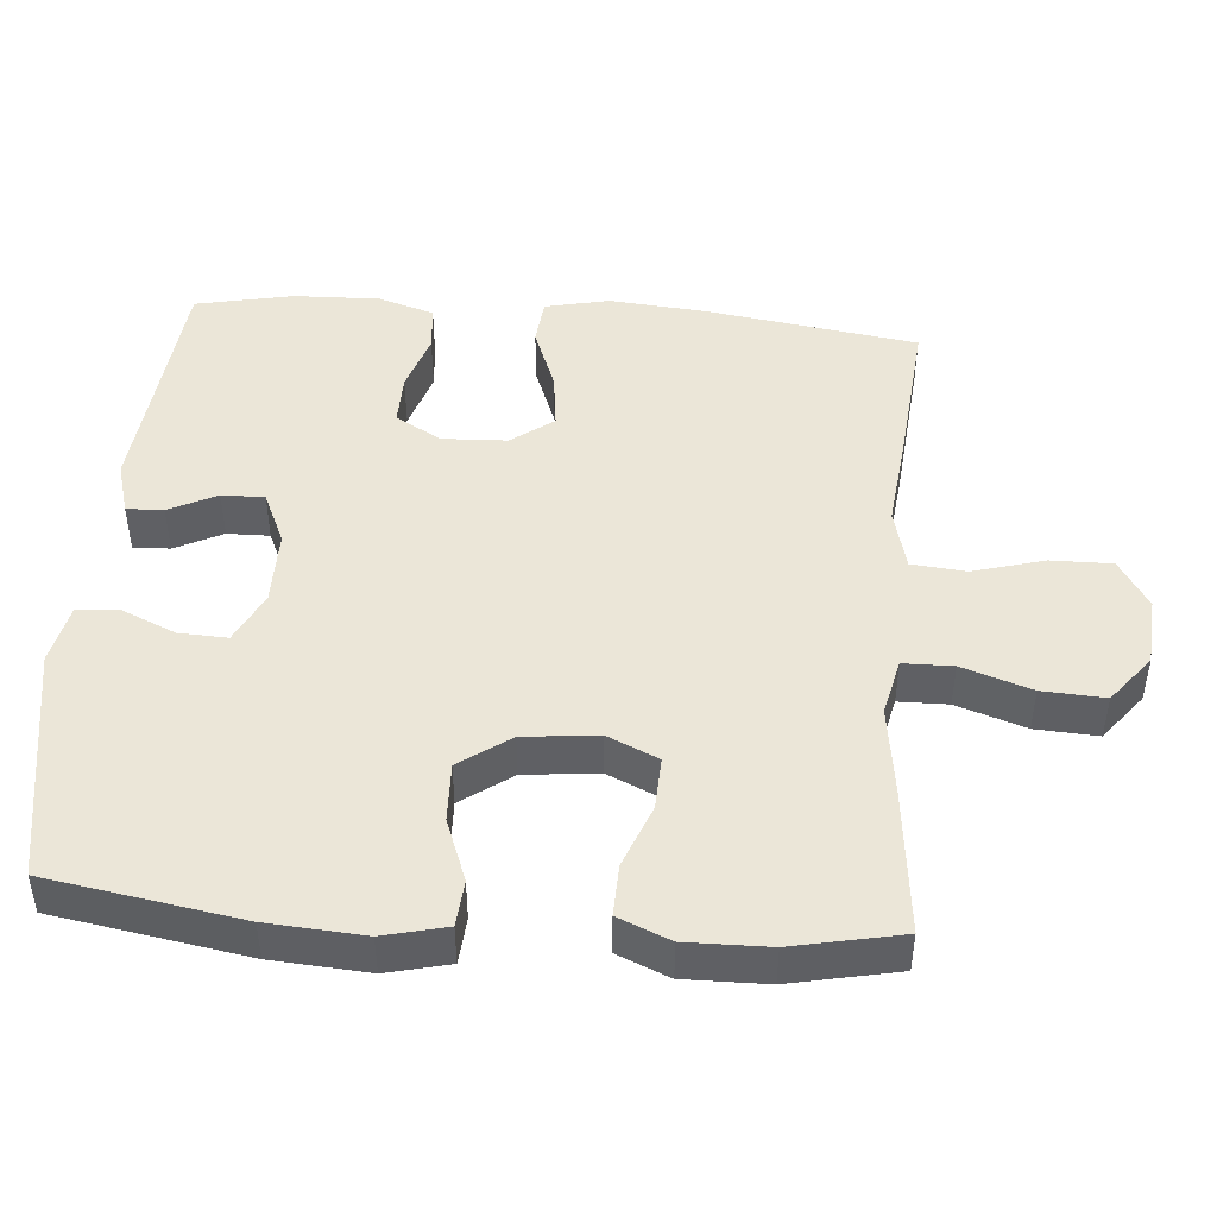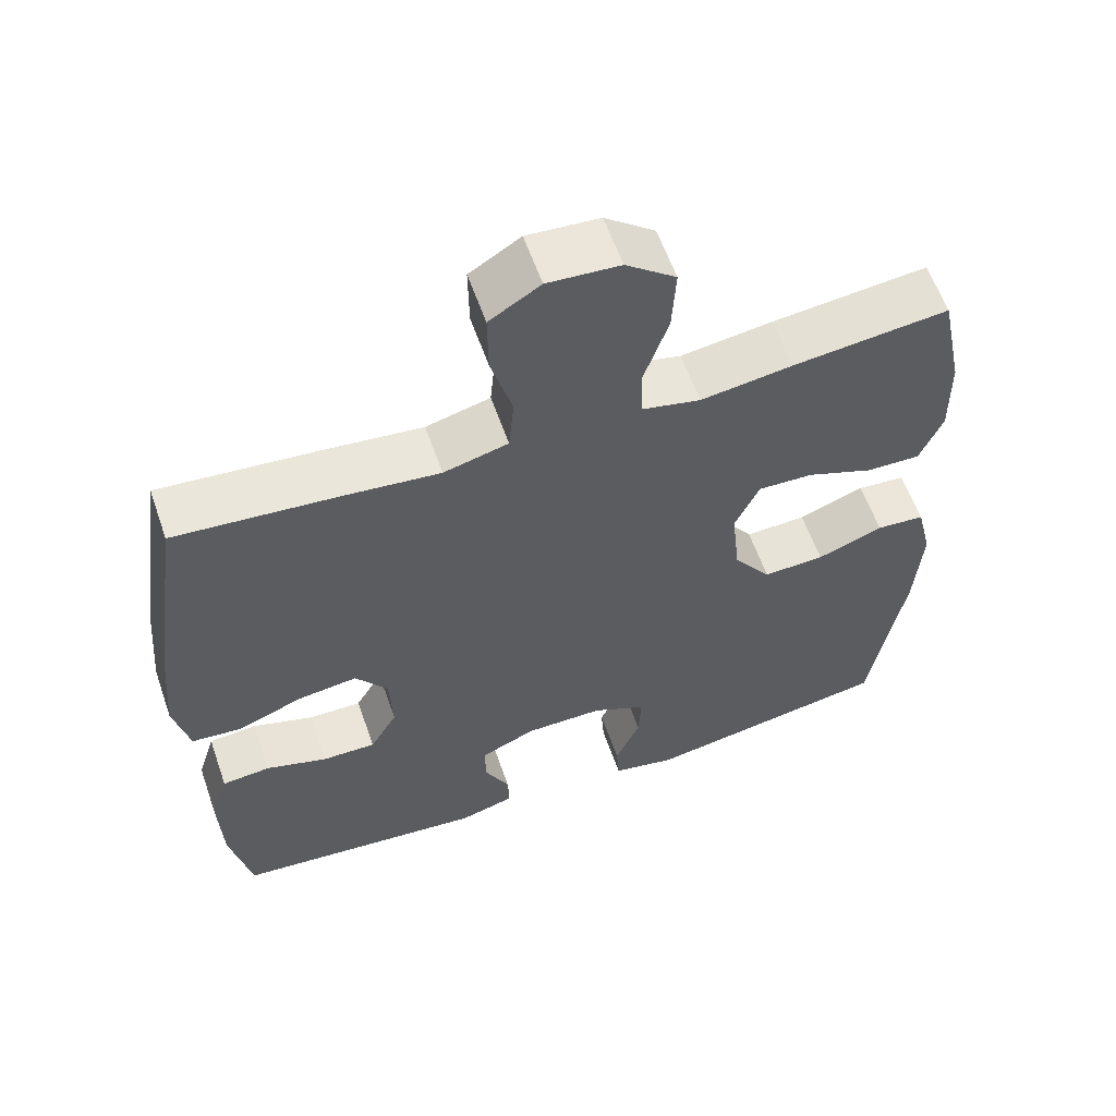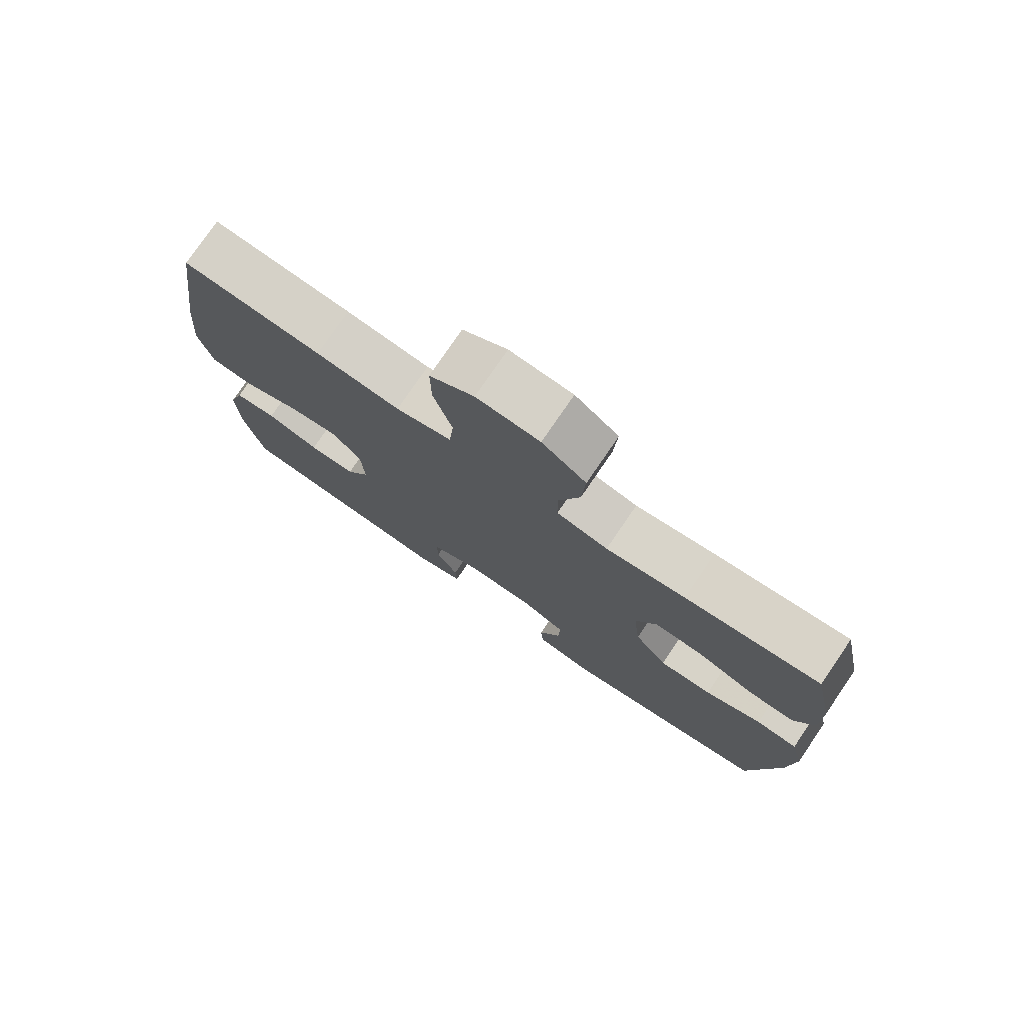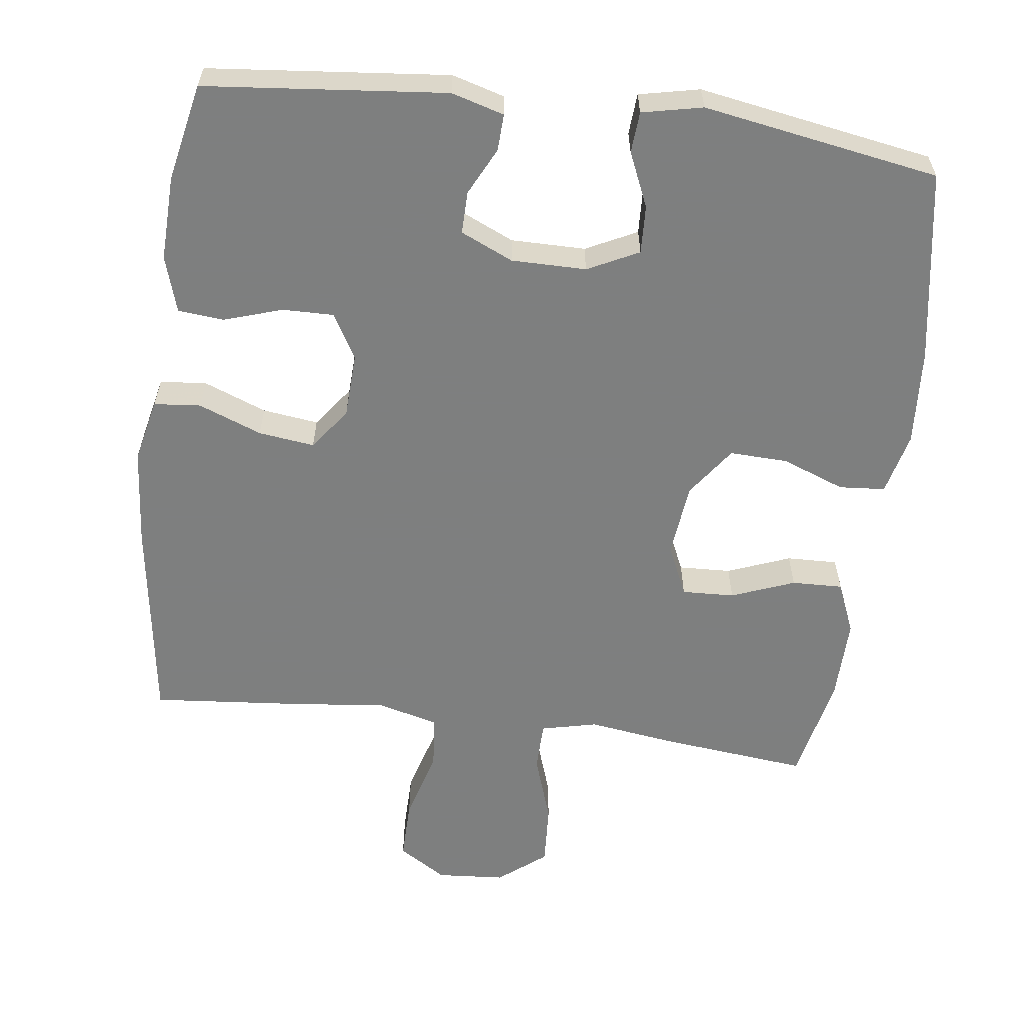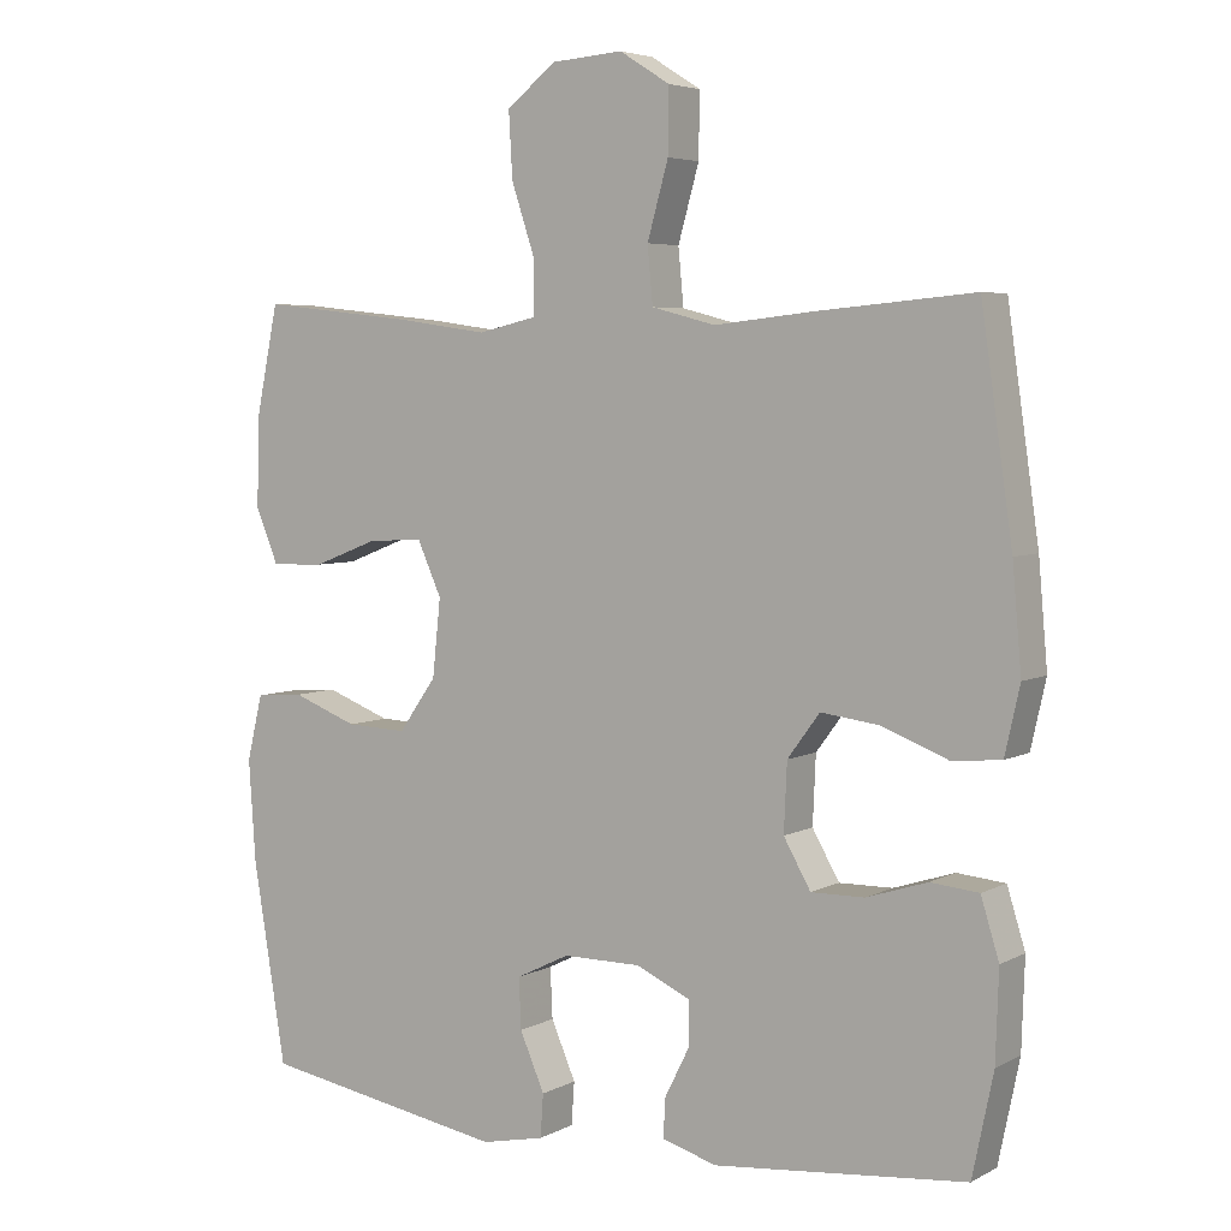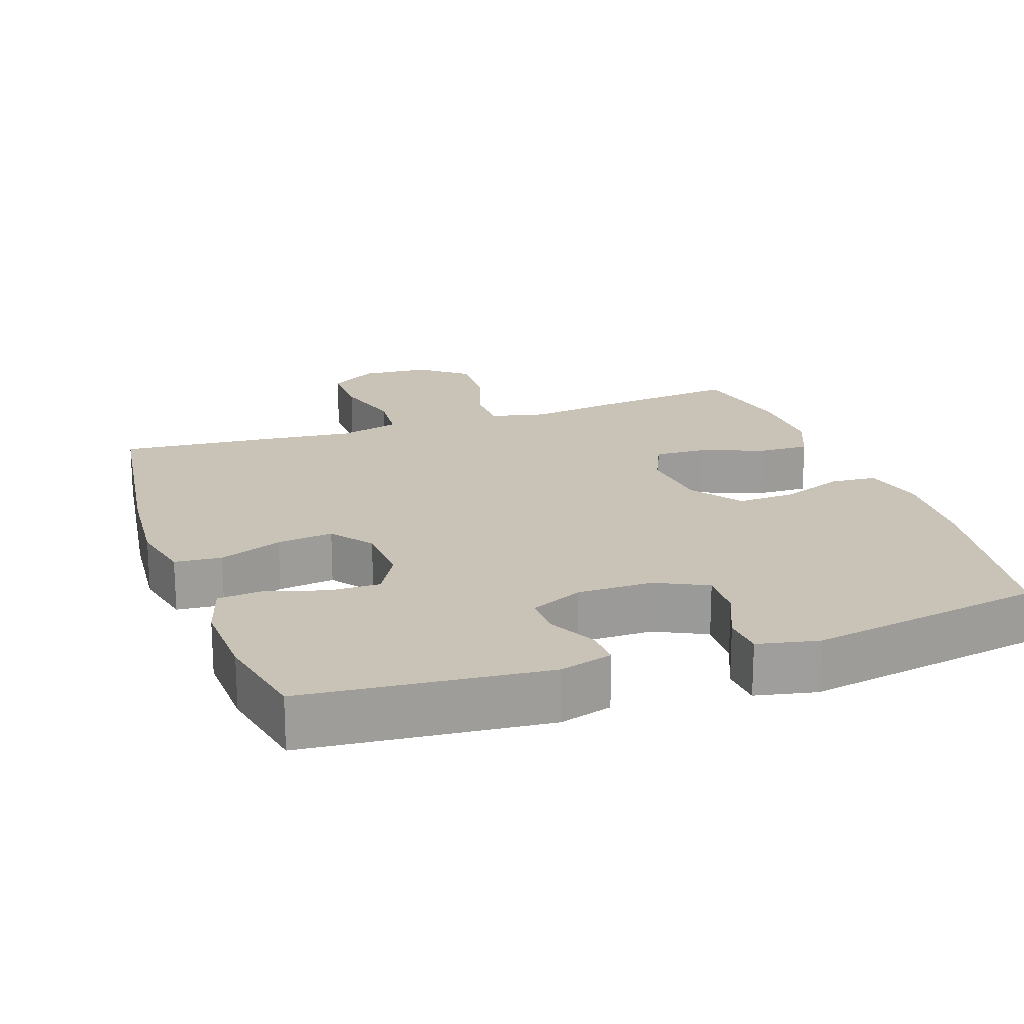
<metadata>
{"format":"obj","ext":"obj","renderer":"f3d","projection":"perspective","resolution":1024,"background":"white","views":[{"elev":46.5,"azim":-85.3,"up":"+Y"},{"elev":59.7,"azim":160.8,"up":"+Z"},{"elev":77.3,"azim":-145.7,"up":"+Z"},{"elev":-59.6,"azim":172.7,"up":"+Y"},{"elev":5.0,"azim":32.7,"up":"+Z"},{"elev":19.5,"azim":160.7,"up":"+Y"}]}
</metadata>
<code>
v 0.5 0.07 0.5
v 0.542 0.07 0.21
v 0.554 0.07 0.073
v 0.534 0.07 -0.016
v 0.469 0.07 -0.022
v 0.381 0.07 0.012
v 0.303 0.07 0.022
v 0.26 0.07 -0.036
v 0.256 0.07 -0.126
v 0.292 0.07 -0.189
v 0.363 0.07 -0.188
v 0.444 0.07 -0.162
v 0.508 0.07 -0.168
v 0.532 0.07 -0.246
v 0.528 0.07 -0.365
v 0.5 0.07 -0.5
v 0.165 0.07 -0.533
v 0.092 0.07 -0.512
v 0.094 0.07 -0.461
v 0.127 0.07 -0.395
v 0.128 0.07 -0.336
v 0.055 0.07 -0.303
v -0.049 0.07 -0.303
v -0.12 0.07 -0.338
v -0.117 0.07 -0.405
v -0.084 0.07 -0.481
v -0.088 0.07 -0.538
v -0.172 0.07 -0.556
v -0.5 0.07 -0.5
v -0.544 0.07 -0.232
v -0.553 0.07 -0.098
v -0.532 0.07 -0.011
v -0.468 0.07 -0.006
v -0.381 0.07 -0.039
v -0.3 0.07 -0.042
v -0.25 0.07 0.028
v -0.239 0.07 0.131
v -0.271 0.07 0.202
v -0.344 0.07 0.199
v -0.432 0.07 0.165
v -0.503 0.07 0.163
v -0.533 0.07 0.235
v -0.531 0.07 0.35
v -0.5 0.07 0.5
v -0.294 0.07 0.478
v -0.173 0.07 0.461
v -0.095 0.07 0.479
v -0.094 0.07 0.548
v -0.126 0.07 0.644
v -0.131 0.07 0.731
v -0.065 0.07 0.783
v 0.03 0.07 0.79
v 0.097 0.07 0.748
v 0.096 0.07 0.663
v 0.068 0.07 0.564
v 0.075 0.07 0.489
v 0.16 0.07 0.467
v 0.288 0.07 0.481
v 0.5 0 0.5
v 0.542 0 0.21
v 0.554 0 0.073
v 0.534 0 -0.016
v 0.469 0 -0.022
v 0.381 0 0.012
v 0.303 0 0.022
v 0.26 0 -0.036
v 0.256 0 -0.126
v 0.292 0 -0.189
v 0.363 0 -0.188
v 0.444 0 -0.162
v 0.508 0 -0.168
v 0.532 0 -0.246
v 0.528 0 -0.365
v 0.5 0 -0.5
v 0.165 0 -0.533
v 0.092 0 -0.512
v 0.094 0 -0.461
v 0.127 0 -0.395
v 0.128 0 -0.336
v 0.055 0 -0.303
v -0.049 0 -0.303
v -0.12 0 -0.338
v -0.117 0 -0.405
v -0.084 0 -0.481
v -0.088 0 -0.538
v -0.172 0 -0.556
v -0.5 0 -0.5
v -0.544 0 -0.232
v -0.553 0 -0.098
v -0.532 0 -0.011
v -0.468 0 -0.006
v -0.381 0 -0.039
v -0.3 0 -0.042
v -0.25 0 0.028
v -0.239 0 0.131
v -0.271 0 0.202
v -0.344 0 0.199
v -0.432 0 0.165
v -0.503 0 0.163
v -0.533 0 0.235
v -0.531 0 0.35
v -0.5 0 0.5
v -0.294 0 0.478
v -0.173 0 0.461
v -0.095 0 0.479
v -0.094 0 0.548
v -0.126 0 0.644
v -0.131 0 0.731
v -0.065 0 0.783
v 0.03 0 0.79
v 0.097 0 0.748
v 0.096 0 0.663
v 0.068 0 0.564
v 0.075 0 0.489
v 0.16 0 0.467
v 0.288 0 0.481
f 4 5 6
f 3 4 6
f 2 3 6
f 1 2 6
f 58 1 6
f 57 58 6
f 56 57 6 7
f 53 54 55
f 52 53 55
f 51 52 55
f 50 51 55
f 49 50 55
f 48 49 55
f 47 48 55 56
f 56 7 8
f 47 56 8
f 46 47 8
f 44 45 46
f 43 44 46
f 42 43 46
f 41 42 46
f 40 41 46
f 39 40 46
f 38 39 46
f 46 8 9
f 38 46 9
f 37 38 9
f 32 33 34
f 31 32 34
f 30 31 34
f 29 30 34
f 28 29 34
f 27 28 34
f 26 27 34
f 25 26 34
f 24 25 34 35
f 23 24 35 36
f 18 19 20
f 17 18 20
f 16 17 20
f 15 16 20
f 14 15 20
f 13 14 20
f 12 13 20
f 11 12 20
f 10 11 20 21
f 37 9 10
f 36 37 10
f 23 36 10
f 22 23 10
f 10 21 22
f 64 63 62
f 64 62 61
f 64 61 60
f 64 60 59
f 64 59 116
f 64 116 115
f 65 64 115 114
f 113 112 111
f 113 111 110
f 113 110 109
f 113 109 108
f 113 108 107
f 113 107 106
f 114 113 106 105
f 66 65 114
f 66 114 105
f 66 105 104
f 104 103 102
f 104 102 101
f 104 101 100
f 104 100 99
f 104 99 98
f 104 98 97
f 104 97 96
f 67 66 104
f 67 104 96
f 67 96 95
f 92 91 90
f 92 90 89
f 92 89 88
f 92 88 87
f 92 87 86
f 92 86 85
f 92 85 84
f 92 84 83
f 93 92 83 82
f 94 93 82 81
f 78 77 76
f 78 76 75
f 78 75 74
f 78 74 73
f 78 73 72
f 78 72 71
f 78 71 70
f 78 70 69
f 79 78 69 68
f 68 67 95
f 68 95 94
f 68 94 81
f 68 81 80
f 80 79 68
f 1 59 60 2
f 2 60 61 3
f 3 61 62 4
f 4 62 63 5
f 5 63 64 6
f 6 64 65 7
f 7 65 66 8
f 8 66 67 9
f 9 67 68 10
f 10 68 69 11
f 11 69 70 12
f 12 70 71 13
f 13 71 72 14
f 14 72 73 15
f 15 73 74 16
f 16 74 75 17
f 17 75 76 18
f 18 76 77 19
f 19 77 78 20
f 20 78 79 21
f 21 79 80 22
f 22 80 81 23
f 23 81 82 24
f 24 82 83 25
f 25 83 84 26
f 26 84 85 27
f 27 85 86 28
f 28 86 87 29
f 29 87 88 30
f 30 88 89 31
f 31 89 90 32
f 32 90 91 33
f 33 91 92 34
f 34 92 93 35
f 35 93 94 36
f 36 94 95 37
f 37 95 96 38
f 38 96 97 39
f 39 97 98 40
f 40 98 99 41
f 41 99 100 42
f 42 100 101 43
f 43 101 102 44
f 44 102 103 45
f 45 103 104 46
f 46 104 105 47
f 47 105 106 48
f 48 106 107 49
f 49 107 108 50
f 50 108 109 51
f 51 109 110 52
f 52 110 111 53
f 53 111 112 54
f 54 112 113 55
f 55 113 114 56
f 56 114 115 57
f 57 115 116 58
f 58 116 59 1

</code>
